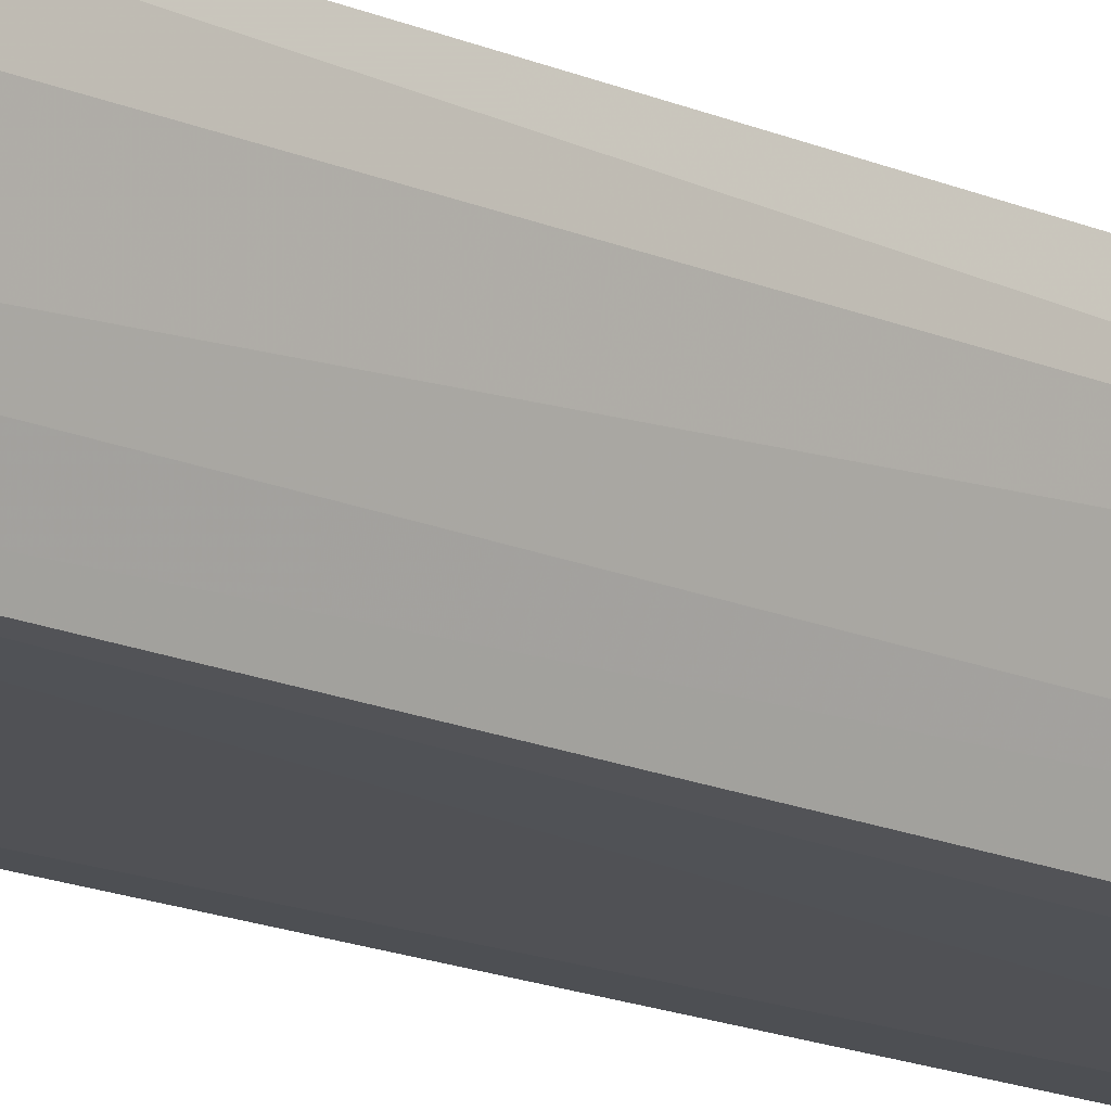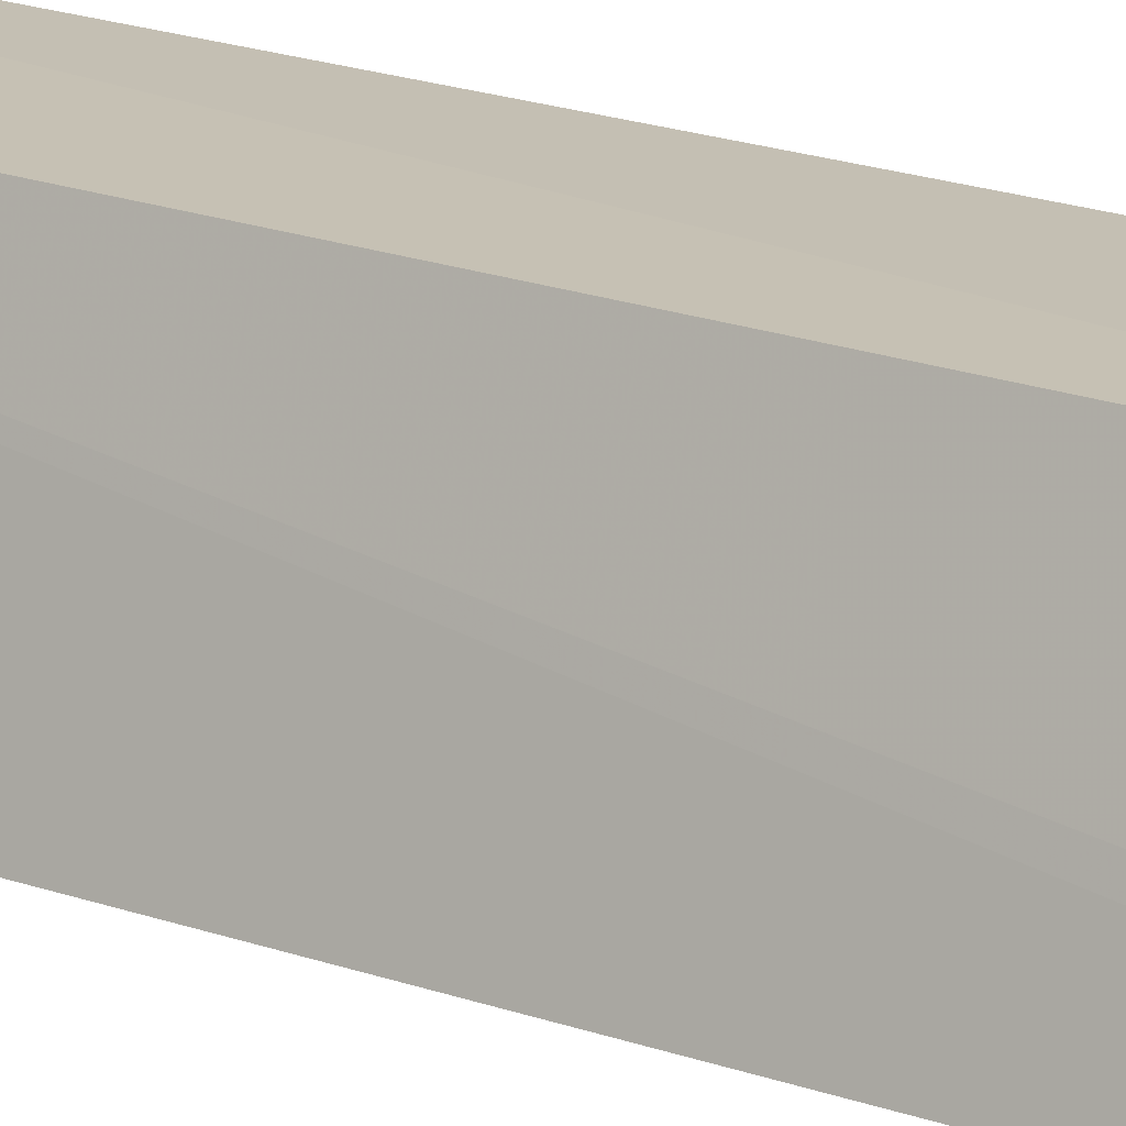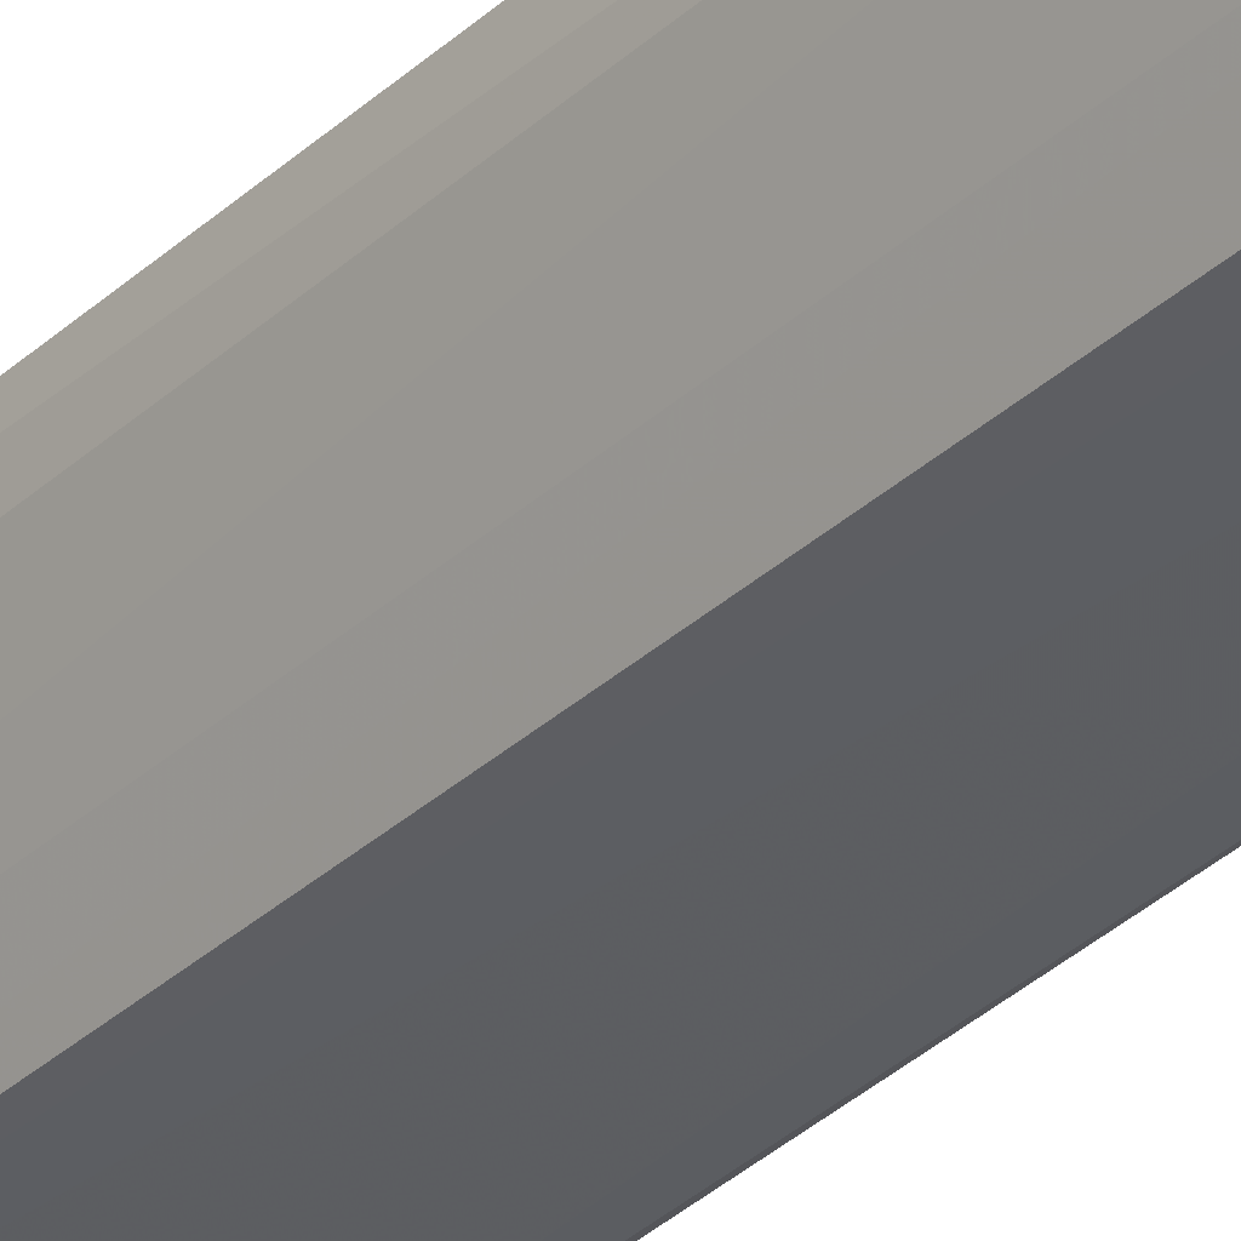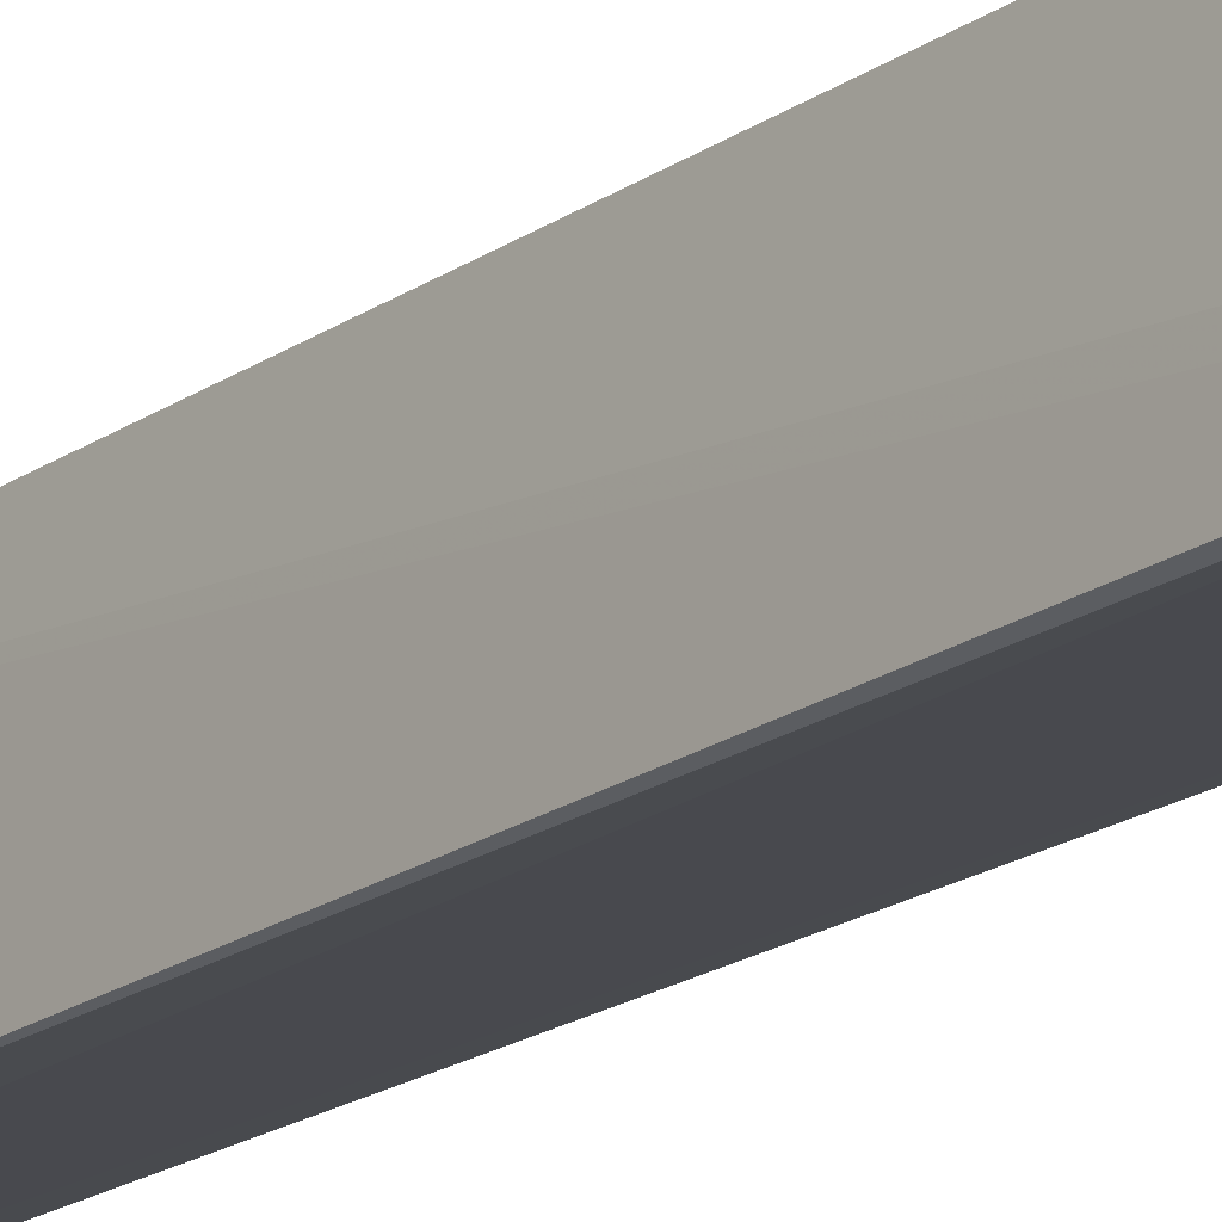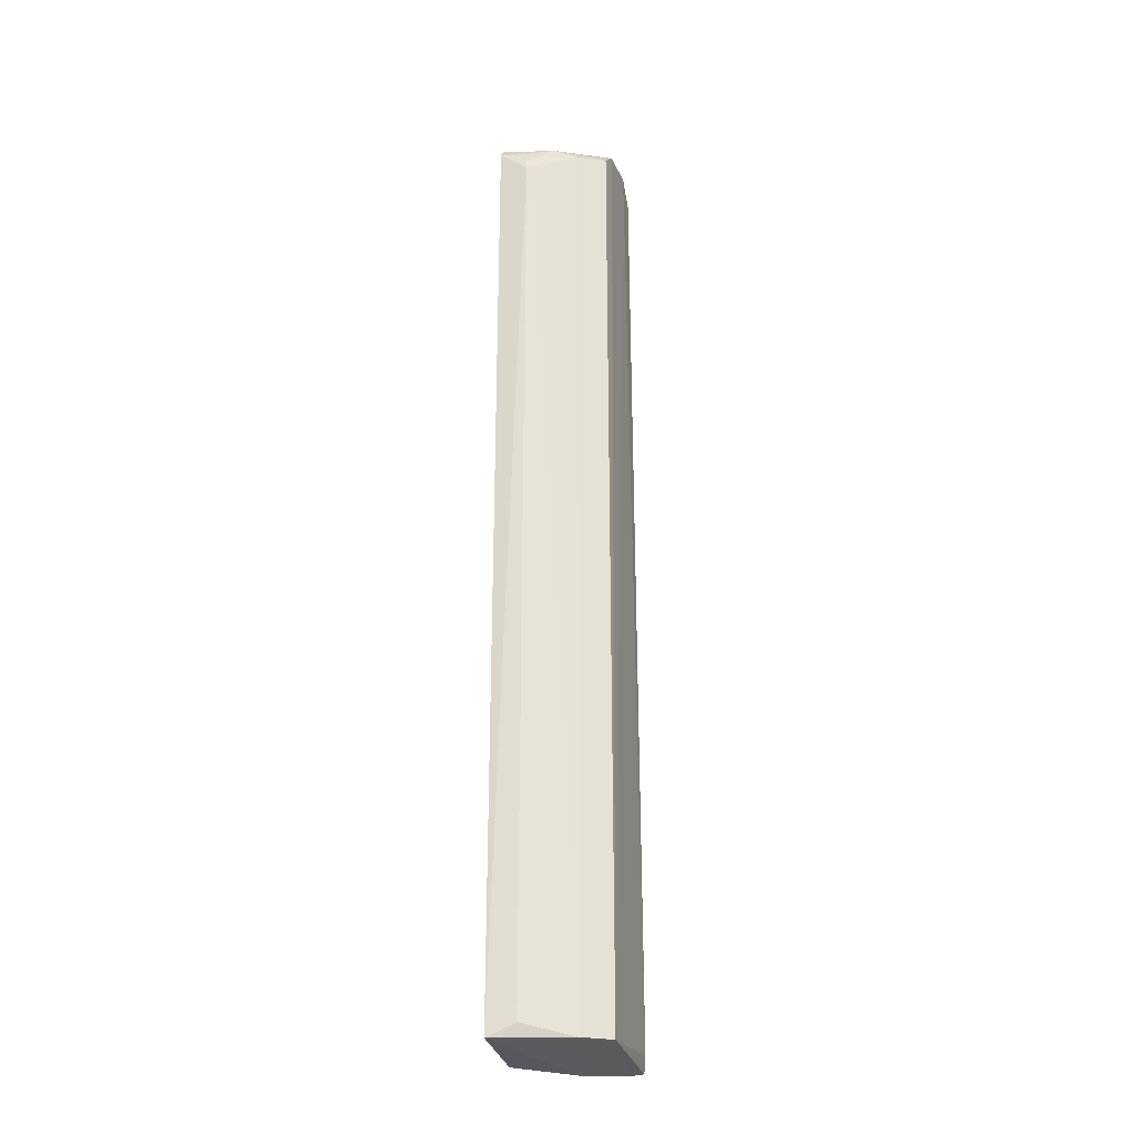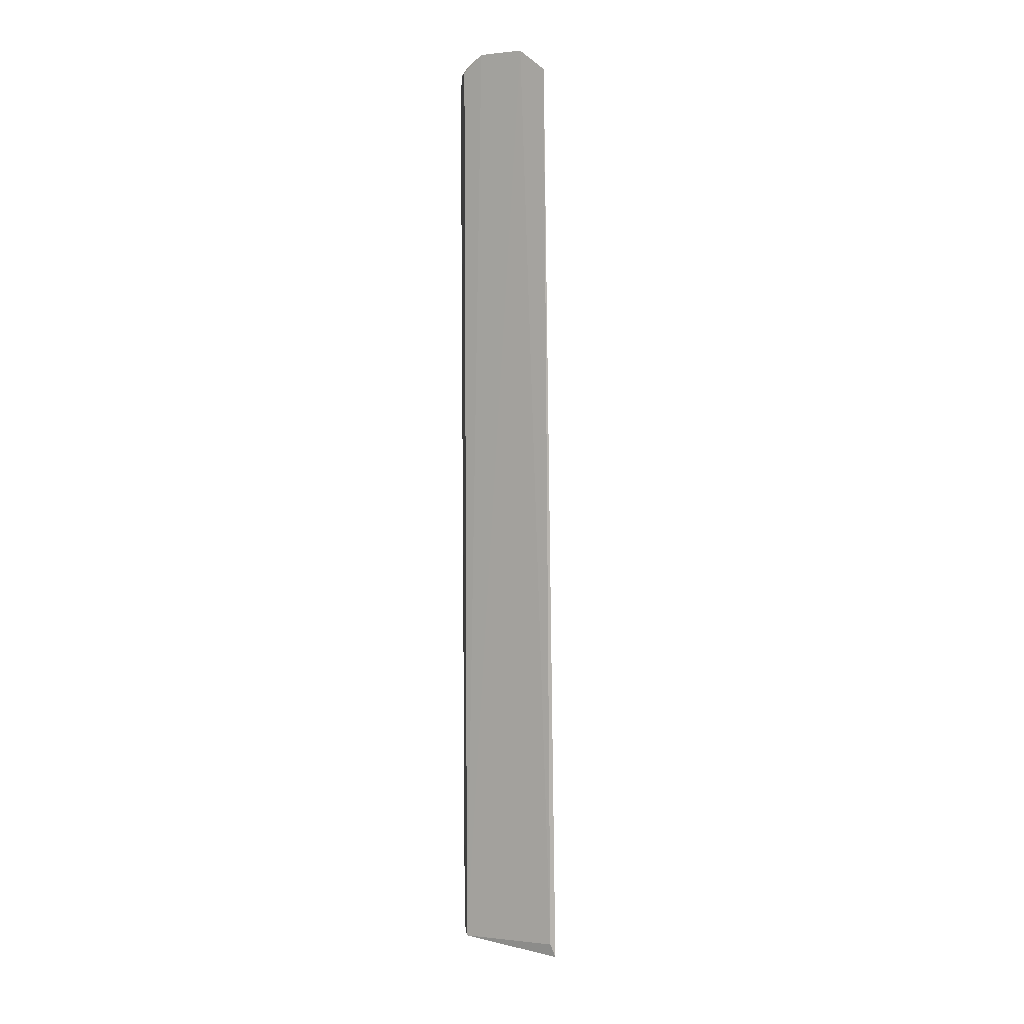
<metadata>
{"format":"obj","ext":"obj","renderer":"f3d","projection":"perspective","resolution":1024,"background":"white","views":[{"elev":-15.8,"azim":46.8,"up":"+Z"},{"elev":16.7,"azim":-52.3,"up":"+Z"},{"elev":-33.5,"azim":141.2,"up":"+Z"},{"elev":-15.8,"azim":-33.3,"up":"+Z"},{"elev":-26.2,"azim":100.4,"up":"+Y"},{"elev":9.5,"azim":-163.3,"up":"+Y"}]}
</metadata>
<code>
v 0.07091 0.07801 -0.003075
v 0.0711 -0.0503 -0.0031
v 0.06717 -0.05025 -0.018
v 0.05501 0.07809 -0.01938
v 0.05833 -0.05113 -0.003459
v 0.06701 0.07793 -0.01794
v 0.05964 0.07662 -0.003631
v 0.05562 -0.05191 -0.01189
v 0.05844 0.08069 -0.0192
v 0.07117 0.07505 -0.006984
v 0.05283 -0.05142 -0.01928
v 0.06434 0.08032 -0.01843
v 0.06397 0.08093 -0.003437
v 0.06903 0.07918 -0.01072
v 0.07091 -0.04858 -0.006949
v 0.0687 0.07782 -0.01396
v 0.05336 -0.05173 -0.01757
v 0.05353 -0.0494 -0.01957
v 0.06651 0.08088 -0.009072
v 0.06122 0.07935 -0.003585
v 0.07097 0.07662 -0.006957
v 0.06699 0.07901 -0.01599
v 0.06885 -0.05017 -0.01402
v 0.0664 0.08045 -0.01267
v 0.06707 0.08094 -0.003334
v 0.05854 0.08043 -0.0173
v 0.07069 0.07792 -0.004984
v 0.07087 -0.05024 -0.005006
v 0.06989 0.07935 -0.003196
f 5 2 1
f 7 5 1
f 8 3 2
f 8 2 5
f 10 1 2
f 11 7 4
f 12 6 3
f 12 3 9
f 13 7 1
f 15 10 2
f 16 3 6
f 16 6 14
f 17 11 3
f 17 3 8
f 17 8 5
f 17 5 7
f 17 7 11
f 18 9 3
f 18 3 11
f 18 11 4
f 18 4 9
f 19 12 9
f 19 9 13
f 20 4 7
f 20 7 13
f 21 1 10
f 21 16 14
f 21 10 16
f 22 14 6
f 22 6 12
f 22 12 14
f 23 2 3
f 23 10 15
f 23 16 10
f 23 3 16
f 24 19 14
f 24 14 12
f 24 12 19
f 25 19 13
f 25 13 1
f 26 20 13
f 26 13 9
f 26 9 4
f 26 4 20
f 27 21 14
f 27 14 1
f 27 1 21
f 28 23 15
f 28 15 2
f 28 2 23
f 29 25 1
f 29 1 14
f 29 14 19
f 29 19 25

</code>
